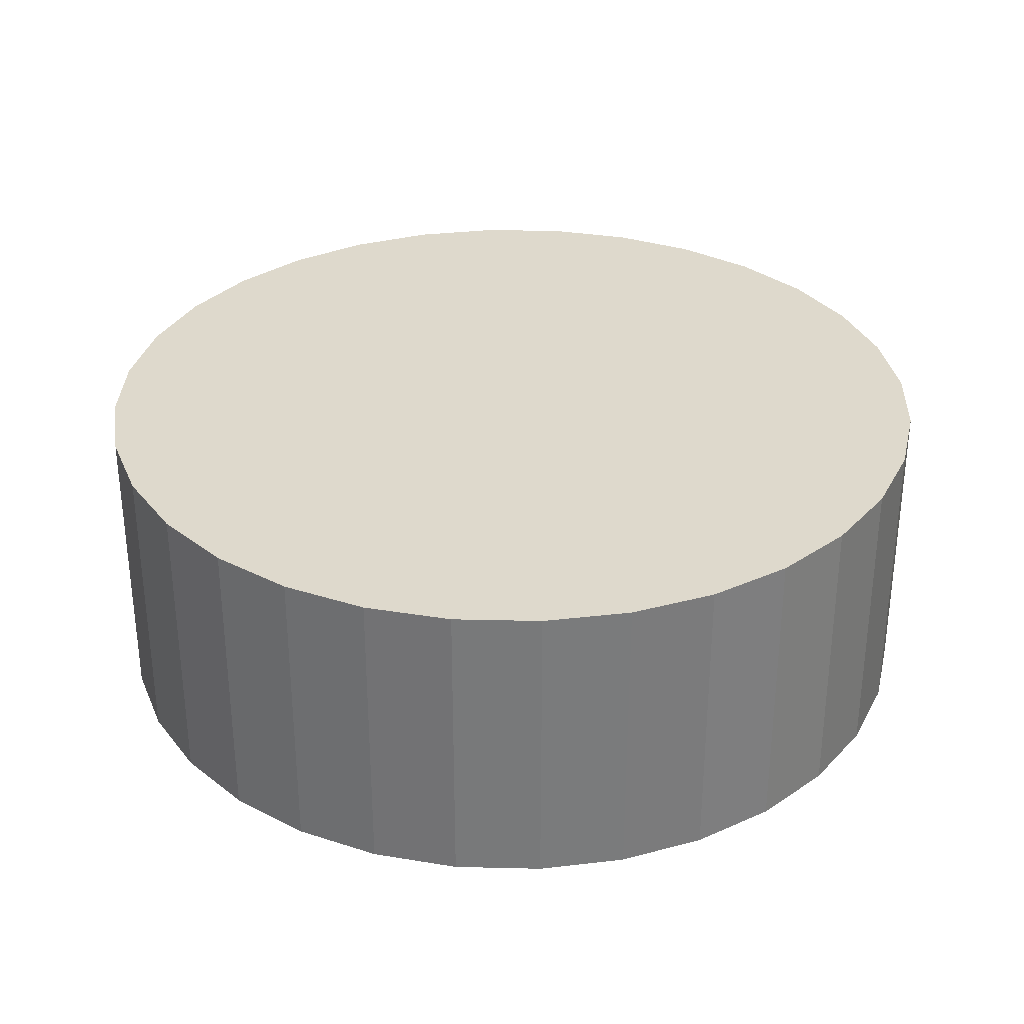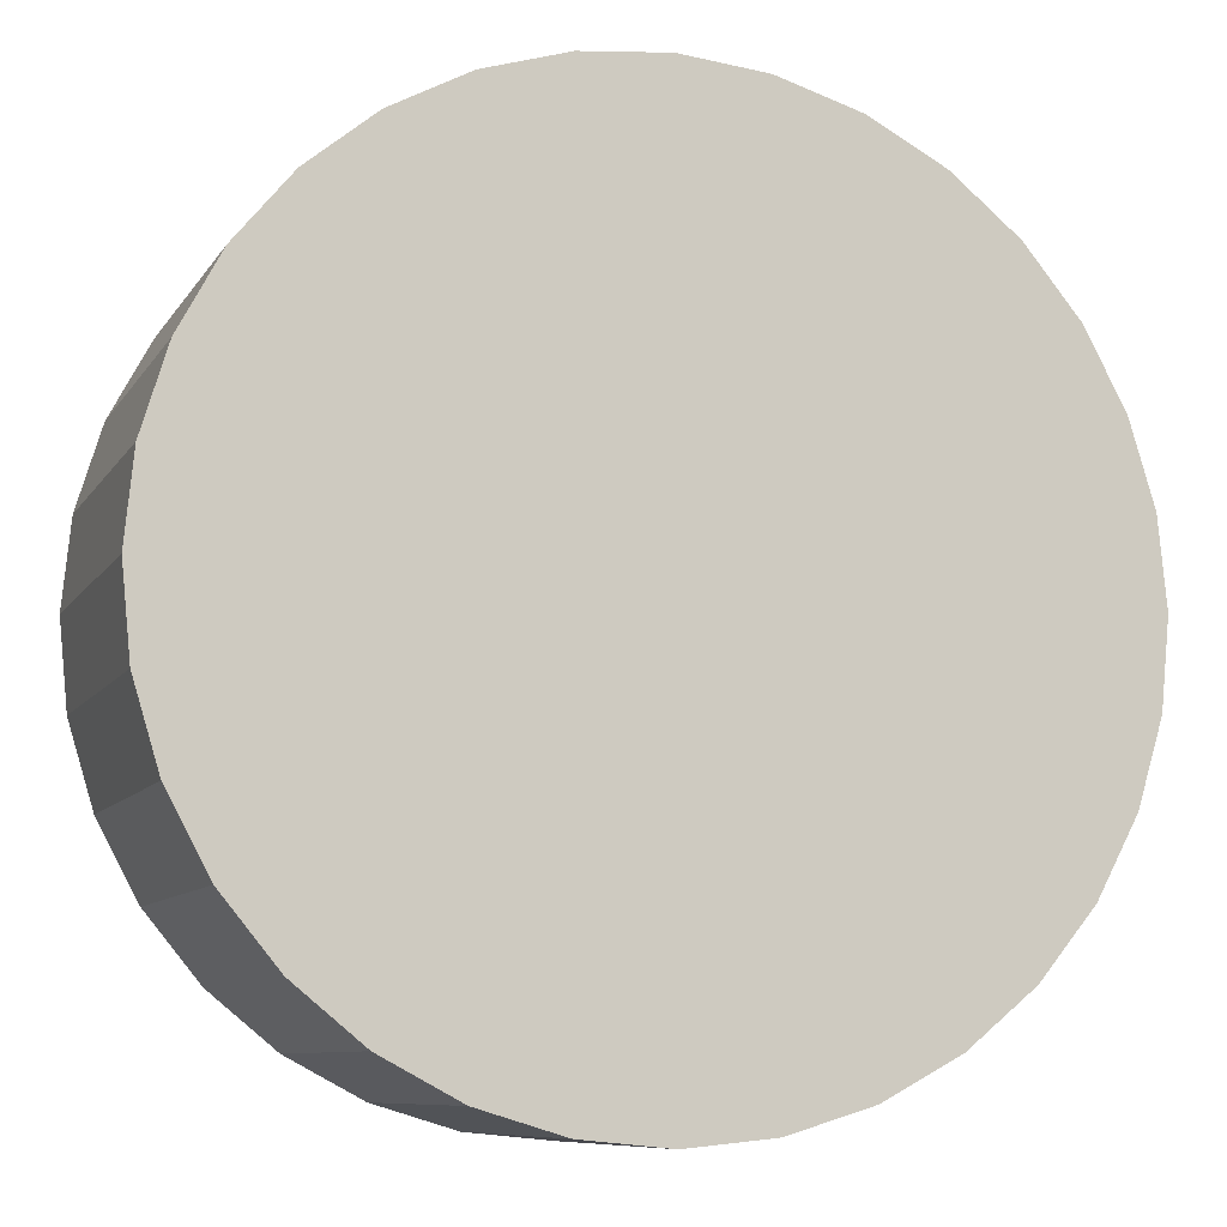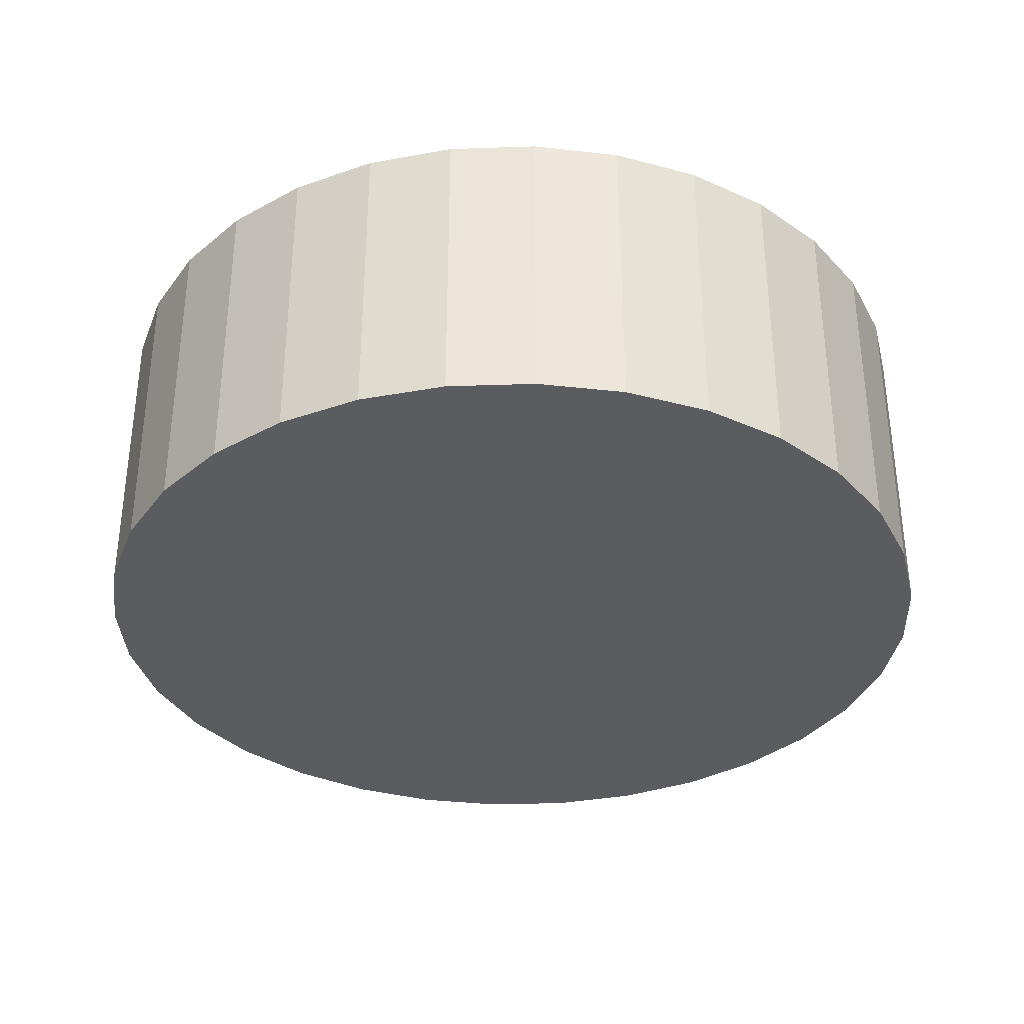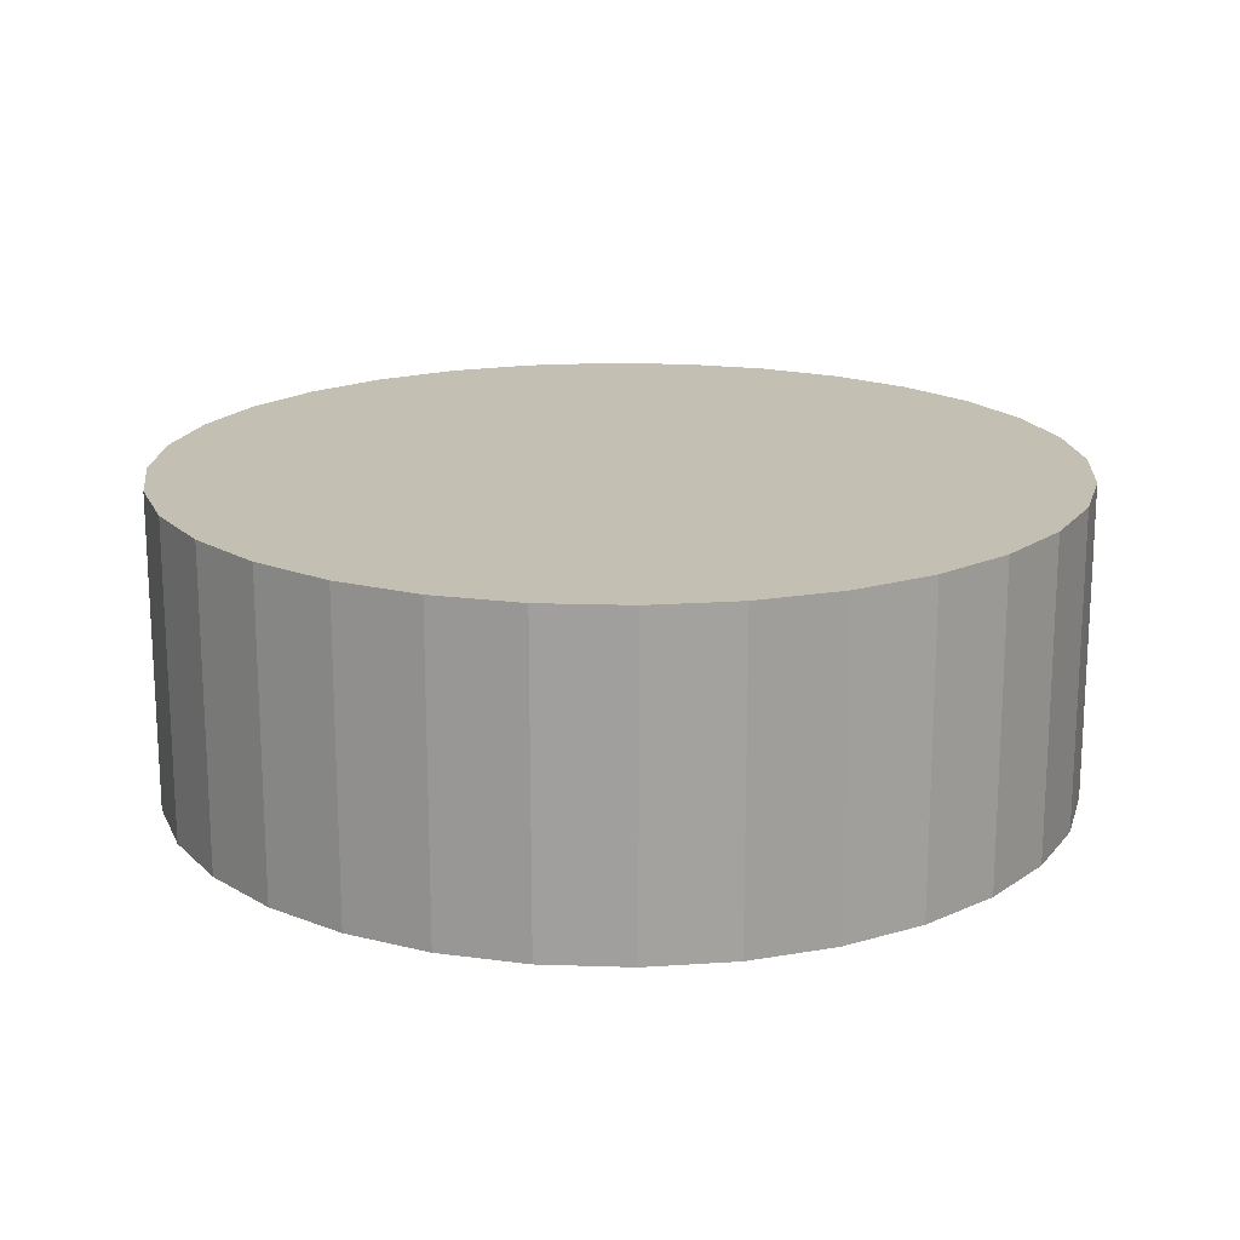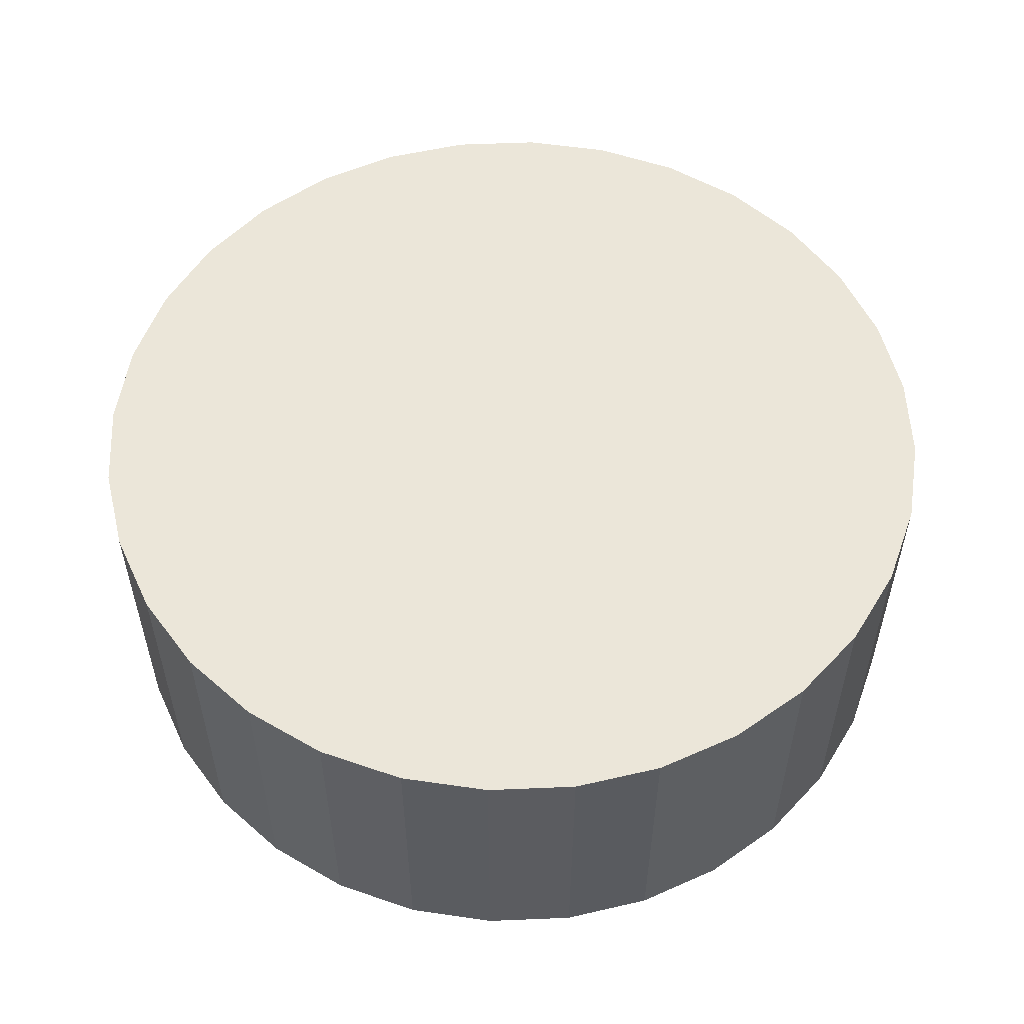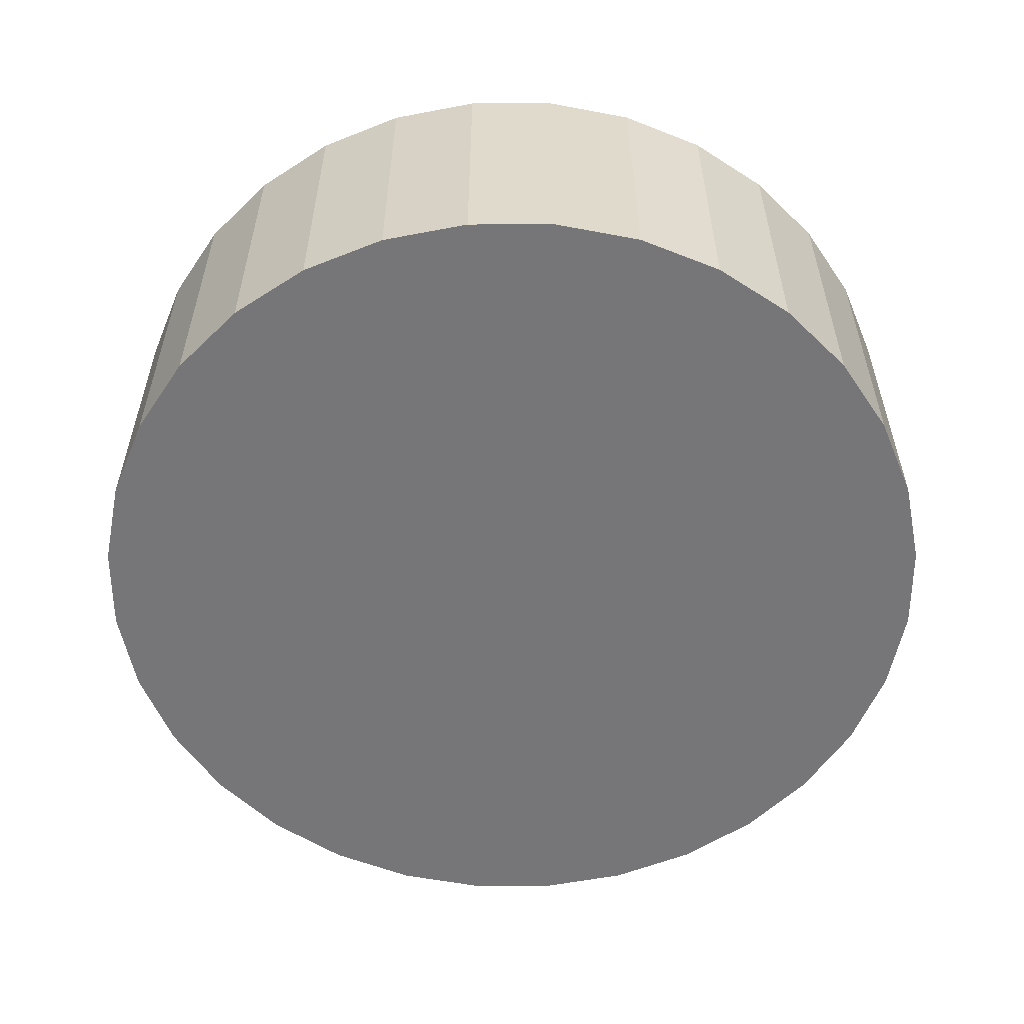
<metadata>
{"format":"obj","ext":"obj","renderer":"f3d","projection":"perspective","resolution":1024,"background":"white","views":[{"elev":32.1,"azim":52.5,"up":"+Y"},{"elev":-8.9,"azim":-19.0,"up":"+Z"},{"elev":-34.4,"azim":19.5,"up":"+Y"},{"elev":17.9,"azim":99.3,"up":"+Y"},{"elev":55.1,"azim":-131.9,"up":"+Y"},{"elev":-56.9,"azim":5.7,"up":"+Y"}]}
</metadata>
<code>
o 柱体
v 0 1.05 -1
v 0 0.35 -1
v 0.1951 1.05 -0.9808
v 0.1951 0.35 -0.9808
v 0.3827 1.05 -0.9239
v 0.3827 0.35 -0.9239
v 0.5556 1.05 -0.8315
v 0.5556 0.35 -0.8315
v 0.7071 1.05 -0.7071
v 0.7071 0.35 -0.7071
v 0.8315 1.05 -0.5556
v 0.8315 0.35 -0.5556
v 0.9239 1.05 -0.3827
v 0.9239 0.35 -0.3827
v 0.9808 1.05 -0.1951
v 0.9808 0.35 -0.1951
v 1 1.05 0
v 1 0.35 0
v 0.9808 1.05 0.1951
v 0.9808 0.35 0.1951
v 0.9239 1.05 0.3827
v 0.9239 0.35 0.3827
v 0.8315 1.05 0.5556
v 0.8315 0.35 0.5556
v 0.7071 1.05 0.7071
v 0.7071 0.35 0.7071
v 0.5556 1.05 0.8315
v 0.5556 0.35 0.8315
v 0.3827 1.05 0.9239
v 0.3827 0.35 0.9239
v 0.1951 1.05 0.9808
v 0.1951 0.35 0.9808
v 0 1.05 1
v 0 0.35 1
v -0.1951 1.05 0.9808
v -0.1951 0.35 0.9808
v -0.3827 1.05 0.9239
v -0.3827 0.35 0.9239
v -0.5556 1.05 0.8315
v -0.5556 0.35 0.8315
v -0.7071 1.05 0.7071
v -0.7071 0.35 0.7071
v -0.8315 1.05 0.5556
v -0.8315 0.35 0.5556
v -0.9239 1.05 0.3827
v -0.9239 0.35 0.3827
v -0.9808 1.05 0.1951
v -0.9808 0.35 0.1951
v -1 1.05 0
v -1 0.35 0
v -0.9808 1.05 -0.1951
v -0.9808 0.35 -0.1951
v -0.9239 1.05 -0.3827
v -0.9239 0.35 -0.3827
v -0.8315 1.05 -0.5556
v -0.8315 0.35 -0.5556
v -0.7071 1.05 -0.7071
v -0.7071 0.35 -0.7071
v -0.5556 1.05 -0.8315
v -0.5556 0.35 -0.8315
v -0.3827 1.05 -0.9239
v -0.3827 0.35 -0.9239
v -0.1951 1.05 -0.9808
v -0.1951 0.35 -0.9808
v -0.1951 1.05 -0.9808
v -0.1951 0.35 -0.9808
v -0.3827 1.05 -0.9239
v -0.3827 0.35 -0.9239
v -0.5556 1.05 -0.8315
v -0.5556 0.35 -0.8315
v -0.7071 1.05 -0.7071
v -0.7071 0.35 -0.7071
v -0.8315 1.05 -0.5556
v -0.8315 0.35 -0.5556
v -0.9239 1.05 -0.3827
v -0.9239 0.35 -0.3827
v -0.9808 1.05 -0.1951
v -0.9808 0.35 -0.1951
v -1 1.05 0
v -1 0.35 0
v -0.9808 1.05 0.1951
v -0.9808 0.35 0.1951
v -0.9239 1.05 0.3827
v -0.9239 0.35 0.3827
v -0.8315 1.05 0.5556
v -0.8315 0.35 0.5556
v -0.7071 1.05 0.7071
v -0.7071 0.35 0.7071
v -0.5556 1.05 0.8315
v -0.5556 0.35 0.8315
v -0.3827 1.05 0.9239
v -0.3827 0.35 0.9239
v -0.1951 1.05 0.9808
v -0.1951 0.35 0.9808
v 0.1951 1.05 0.9808
v 0.1951 0.35 0.9808
v 0.3827 1.05 0.9239
v 0.3827 0.35 0.9239
v 0.5556 1.05 0.8315
v 0.5556 0.35 0.8315
v 0.7071 1.05 0.7071
v 0.7071 0.35 0.7071
v 0.8315 1.05 0.5556
v 0.8315 0.35 0.5556
v 0.9239 1.05 0.3827
v 0.9239 0.35 0.3827
v 0.9808 1.05 0.1951
v 0.9808 0.35 0.1951
v 1 1.05 0
v 1 0.35 0
v 0.9808 1.05 -0.1951
v 0.9808 0.35 -0.1951
v 0.9239 1.05 -0.3827
v 0.9239 0.35 -0.3827
v 0.8315 1.05 -0.5556
v 0.8315 0.35 -0.5556
v 0.7071 1.05 -0.7071
v 0.7071 0.35 -0.7071
v 0.5556 1.05 -0.8315
v 0.5556 0.35 -0.8315
v 0.3827 1.05 -0.9239
v 0.3827 0.35 -0.9239
v 0.1951 1.05 -0.9808
v 0.1951 0.35 -0.9808
f 1 3 4 2
f 3 5 6 4
f 5 7 8 6
f 7 9 10 8
f 9 11 12 10
f 11 13 14 12
f 13 15 16 14
f 15 17 18 16
f 17 19 20 18
f 19 21 22 20
f 21 23 24 22
f 23 25 26 24
f 25 27 28 26
f 27 29 30 28
f 29 31 32 30
f 31 33 34 32
f 33 35 36 34
f 35 37 38 36
f 37 39 40 38
f 39 41 42 40
f 41 43 44 42
f 43 45 46 44
f 45 47 48 46
f 47 49 50 48
f 49 51 52 50
f 51 53 54 52
f 53 55 56 54
f 55 57 58 56
f 57 59 60 58
f 59 61 62 60
f 4 6 8 10 12 14 16 18 20 22 24 26 28 30 32 34 36 38 40 42 44 46 48 50 52 54 56 58 60 62 64 2
f 61 63 64 62
f 63 1 2 64
f 1 63 61 59 57 55 53 51 49 47 45 43 41 39 37 35 33 31 29 27 25 23 21 19 17 15 13 11 9 7 5 3
f 1 2 66 65
f 65 66 68 67
f 67 68 70 69
f 69 70 72 71
f 71 72 74 73
f 73 74 76 75
f 75 76 78 77
f 77 78 80 79
f 79 80 82 81
f 81 82 84 83
f 83 84 86 85
f 85 86 88 87
f 87 88 90 89
f 89 90 92 91
f 91 92 94 93
f 93 94 34 33
f 33 34 96 95
f 95 96 98 97
f 97 98 100 99
f 99 100 102 101
f 101 102 104 103
f 103 104 106 105
f 105 106 108 107
f 107 108 110 109
f 109 110 112 111
f 111 112 114 113
f 113 114 116 115
f 115 116 118 117
f 117 118 120 119
f 119 120 122 121
f 66 2 124 122 120 118 116 114 112 110 108 106 104 102 100 98 96 34 94 92 90 88 86 84 82 80 78 76 74 72 70 68
f 121 122 124 123
f 123 124 2 1
f 1 65 67 69 71 73 75 77 79 81 83 85 87 89 91 93 33 95 97 99 101 103 105 107 109 111 113 115 117 119 121 123

</code>
